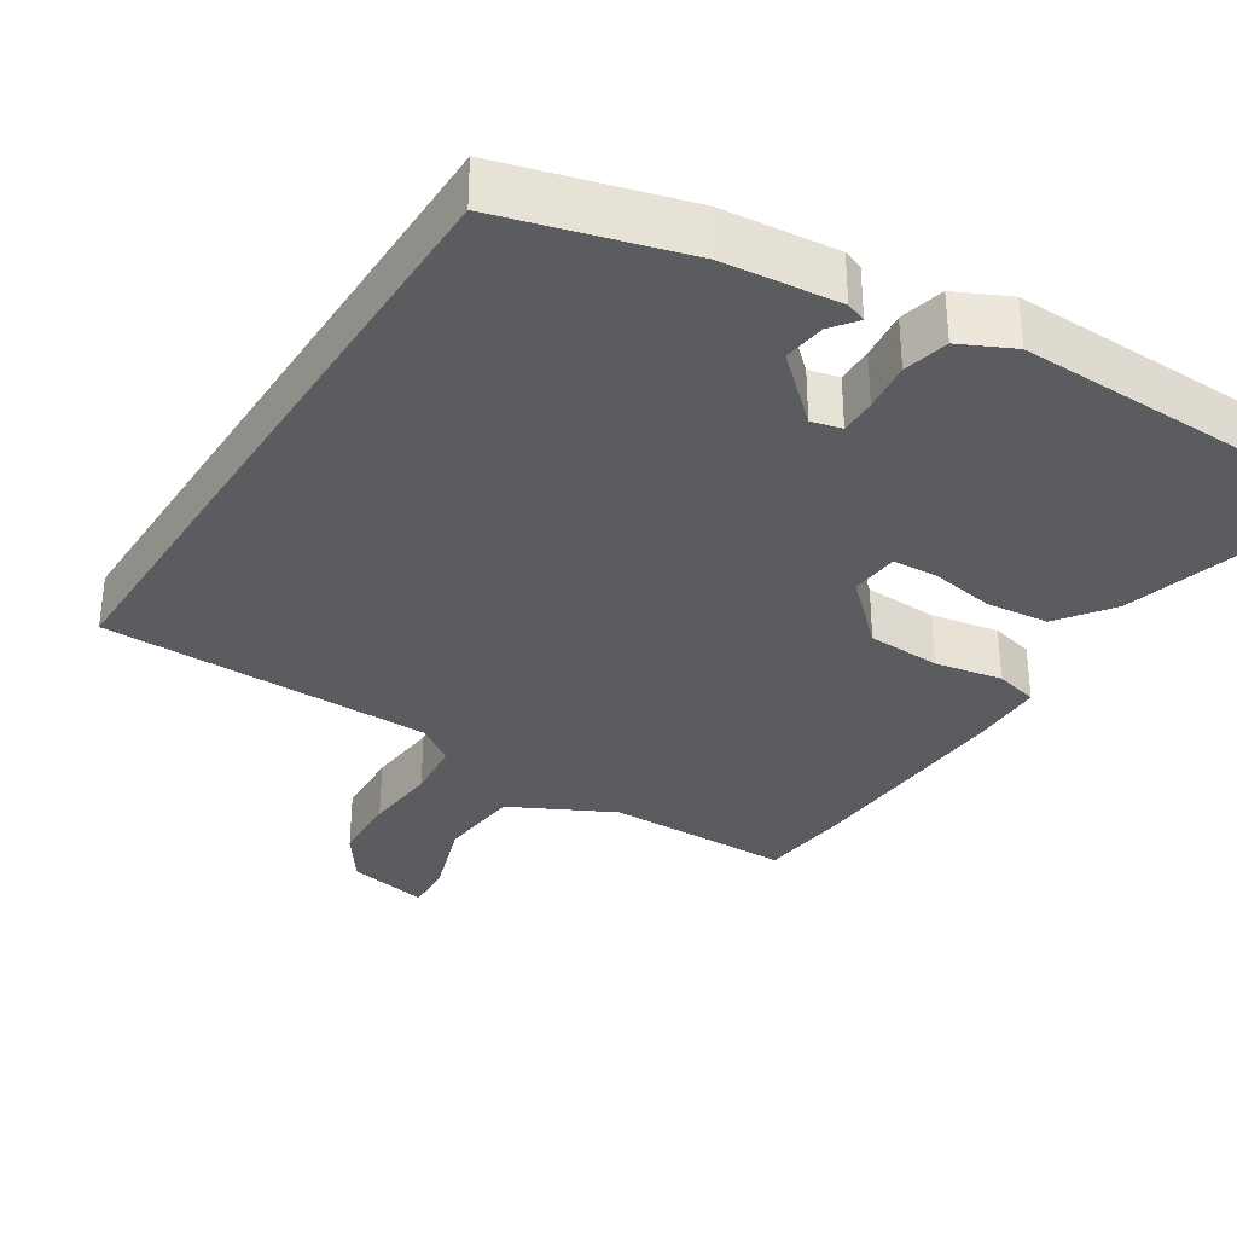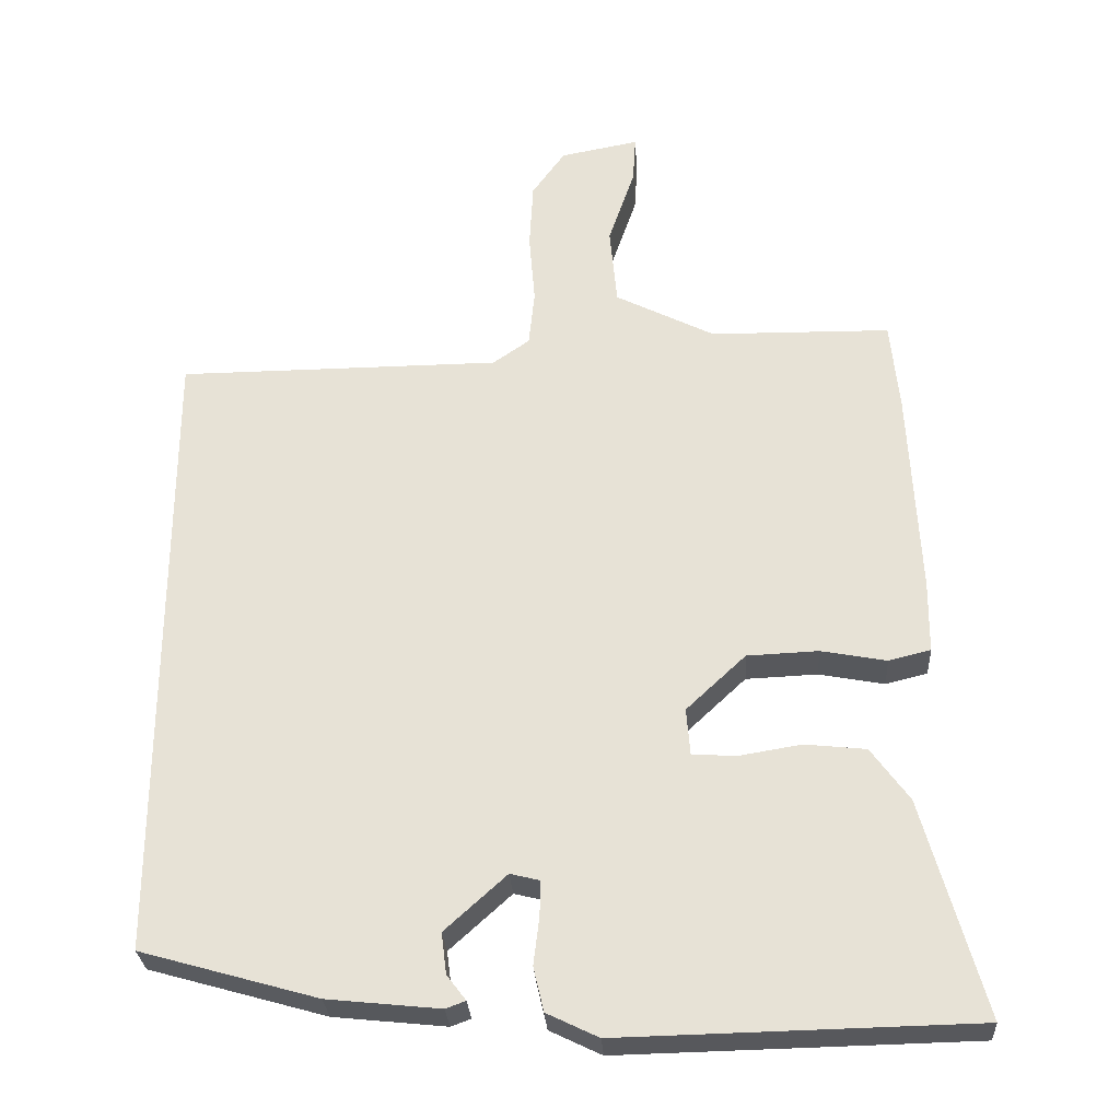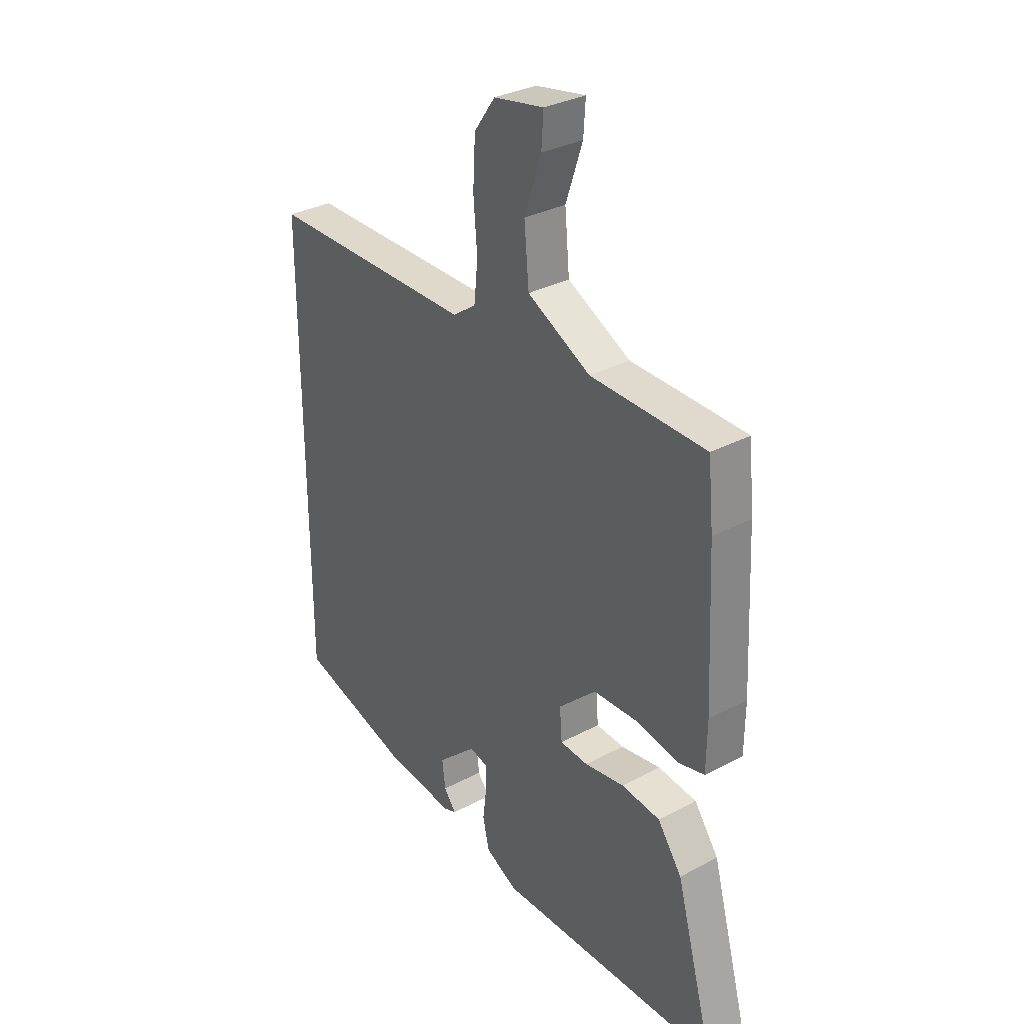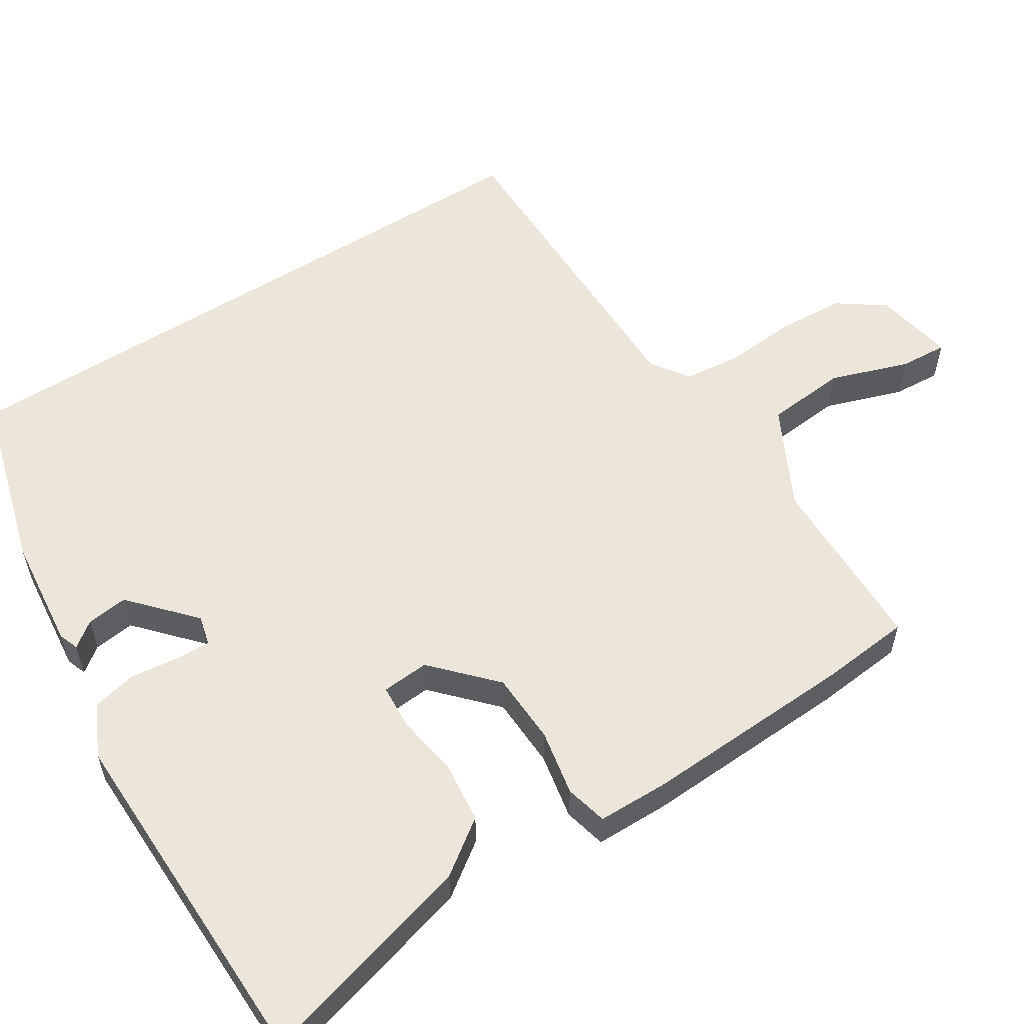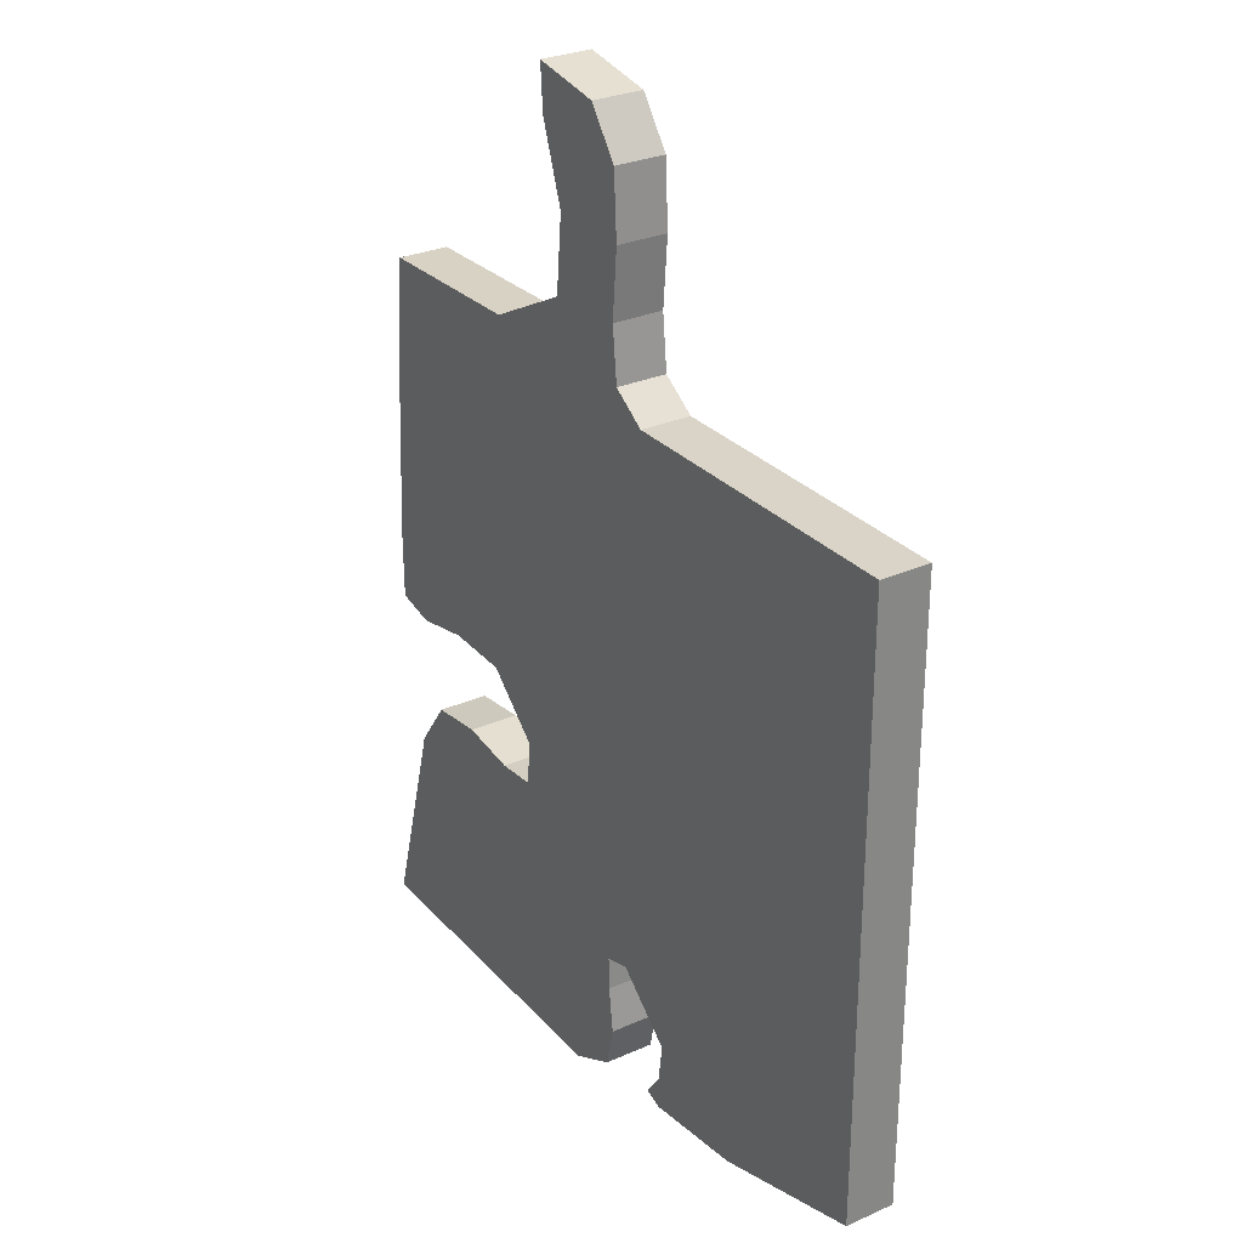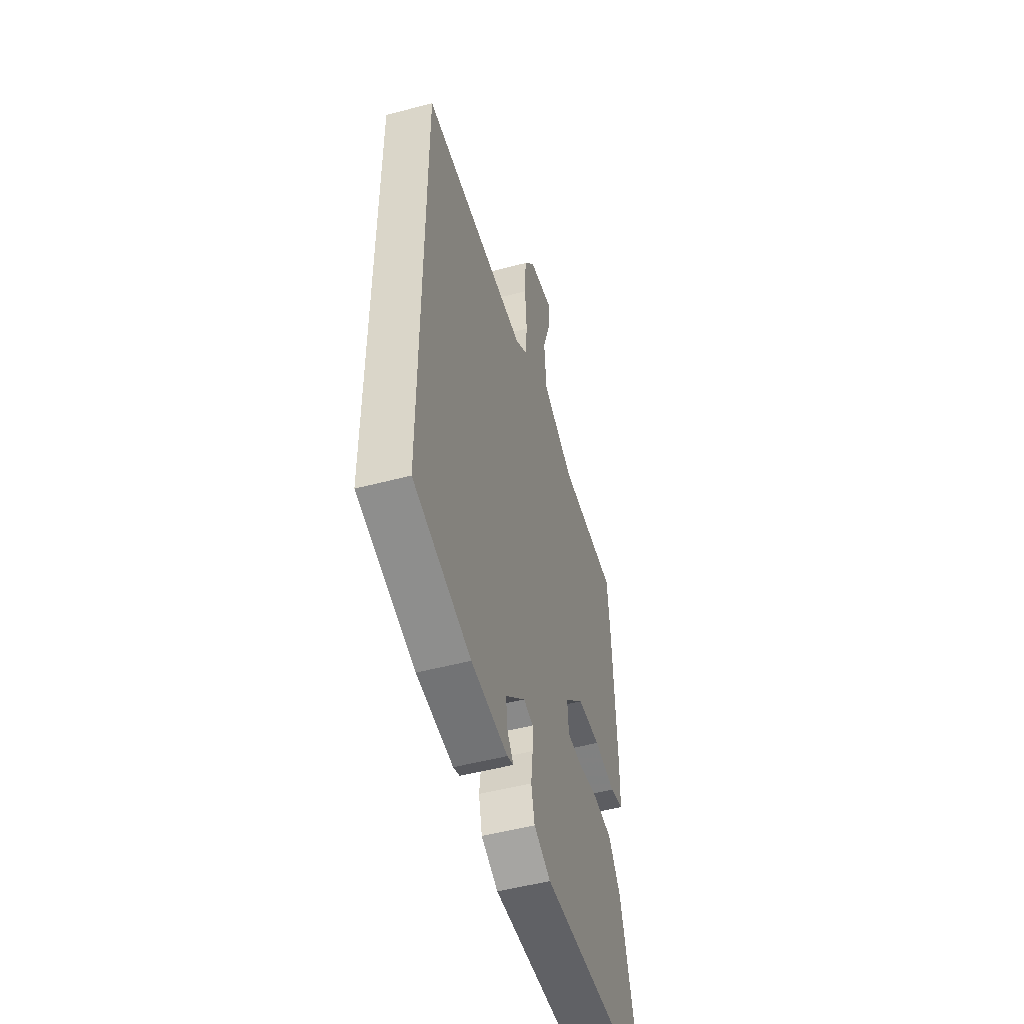
<metadata>
{"format":"obj","ext":"obj","renderer":"f3d","projection":"perspective","resolution":1024,"background":"white","views":[{"elev":-33.7,"azim":147.3,"up":"+Y"},{"elev":-28.8,"azim":-176.5,"up":"+Z"},{"elev":32.0,"azim":-126.9,"up":"+Z"},{"elev":56.6,"azim":-122.4,"up":"+Y"},{"elev":28.6,"azim":56.4,"up":"+Z"},{"elev":-50.3,"azim":106.3,"up":"+Z"}]}
</metadata>
<code>
v 0.5 0.07 -0.387
v 0.26 0.07 -0.455
v 0.107 0.07 -0.471
v 0.08 0.07 -0.461
v 0.106 0.07 -0.427
v 0.113 0.07 -0.371
v 0.029 0.07 -0.295
v -0.011 0.07 -0.305
v -0.01 0.07 -0.353
v -0.002 0.07 -0.418
v -0.016 0.07 -0.478
v -0.086 0.07 -0.512
v -0.567 0.07 -0.502
v -0.485 0.07 -0.207
v -0.433 0.07 -0.135
v -0.35 0.07 -0.126
v -0.265 0.07 -0.14
v -0.205 0.07 -0.136
v -0.2 0.07 -0.072
v -0.281 0.07 0.004
v -0.378 0.07 0.008
v -0.467 0.07 -0.009
v -0.524 0.07 0.005
v -0.525 0.07 0.103
v -0.511 0.07 0.39
v -0.499 0.07 0.511
v -0.253 0.07 0.515
v -0.118 0.07 0.584
v -0.108 0.07 0.693
v -0.144 0.07 0.799
v -0.148 0.07 0.863
v -0.041 0.07 0.843
v 0.004 0.07 0.78
v 0.009 0.07 0.688
v 0.001 0.07 0.591
v 0.009 0.07 0.514
v 0.059 0.07 0.479
v 0.5 0.07 0.477
v 0.5 0 -0.387
v 0.26 0 -0.455
v 0.107 0 -0.471
v 0.08 0 -0.461
v 0.106 0 -0.427
v 0.113 0 -0.371
v 0.029 0 -0.295
v -0.011 0 -0.305
v -0.01 0 -0.353
v -0.002 0 -0.418
v -0.016 0 -0.478
v -0.086 0 -0.512
v -0.567 0 -0.502
v -0.485 0 -0.207
v -0.433 0 -0.135
v -0.35 0 -0.126
v -0.265 0 -0.14
v -0.205 0 -0.136
v -0.2 0 -0.072
v -0.281 0 0.004
v -0.378 0 0.008
v -0.467 0 -0.009
v -0.524 0 0.005
v -0.525 0 0.103
v -0.511 0 0.39
v -0.499 0 0.511
v -0.253 0 0.515
v -0.118 0 0.584
v -0.108 0 0.693
v -0.144 0 0.799
v -0.148 0 0.863
v -0.041 0 0.843
v 0.004 0 0.78
v 0.009 0 0.688
v 0.001 0 0.591
v 0.009 0 0.514
v 0.059 0 0.479
v 0.5 0 0.477
f 37 38 1 2
f 36 37 2
f 33 34 35
f 32 33 35
f 31 32 35
f 30 31 35
f 29 30 35
f 28 29 35 36
f 27 28 36 2
f 25 26 27
f 24 25 27
f 23 24 27
f 22 23 27
f 21 22 27
f 20 21 27
f 19 20 27 2
f 15 16 17
f 14 15 17
f 13 14 17
f 12 13 17
f 11 12 17
f 10 11 17
f 9 10 17
f 8 9 17 18
f 7 8 18 19
f 2 3 4 5
f 2 5 6
f 2 6 7 19
f 40 39 76 75
f 40 75 74
f 73 72 71
f 73 71 70
f 73 70 69
f 73 69 68
f 73 68 67
f 74 73 67 66
f 40 74 66 65
f 65 64 63
f 65 63 62
f 65 62 61
f 65 61 60
f 65 60 59
f 65 59 58
f 40 65 58 57
f 55 54 53
f 55 53 52
f 55 52 51
f 55 51 50
f 55 50 49
f 55 49 48
f 55 48 47
f 56 55 47 46
f 57 56 46 45
f 43 42 41 40
f 44 43 40
f 57 45 44 40
f 1 39 40 2
f 2 40 41 3
f 3 41 42 4
f 4 42 43 5
f 5 43 44 6
f 6 44 45 7
f 7 45 46 8
f 8 46 47 9
f 9 47 48 10
f 10 48 49 11
f 11 49 50 12
f 12 50 51 13
f 13 51 52 14
f 14 52 53 15
f 15 53 54 16
f 16 54 55 17
f 17 55 56 18
f 18 56 57 19
f 19 57 58 20
f 20 58 59 21
f 21 59 60 22
f 22 60 61 23
f 23 61 62 24
f 24 62 63 25
f 25 63 64 26
f 26 64 65 27
f 27 65 66 28
f 28 66 67 29
f 29 67 68 30
f 30 68 69 31
f 31 69 70 32
f 32 70 71 33
f 33 71 72 34
f 34 72 73 35
f 35 73 74 36
f 36 74 75 37
f 37 75 76 38
f 38 76 39 1

</code>
